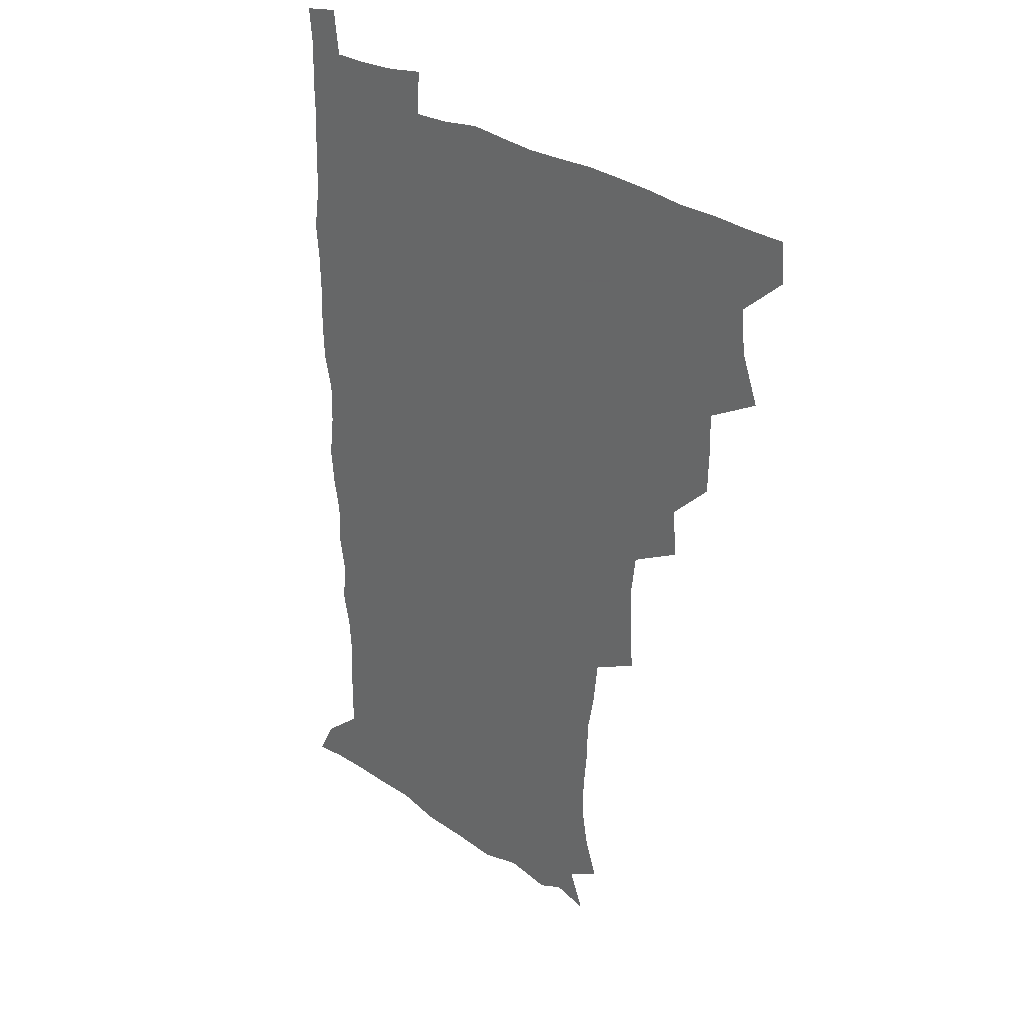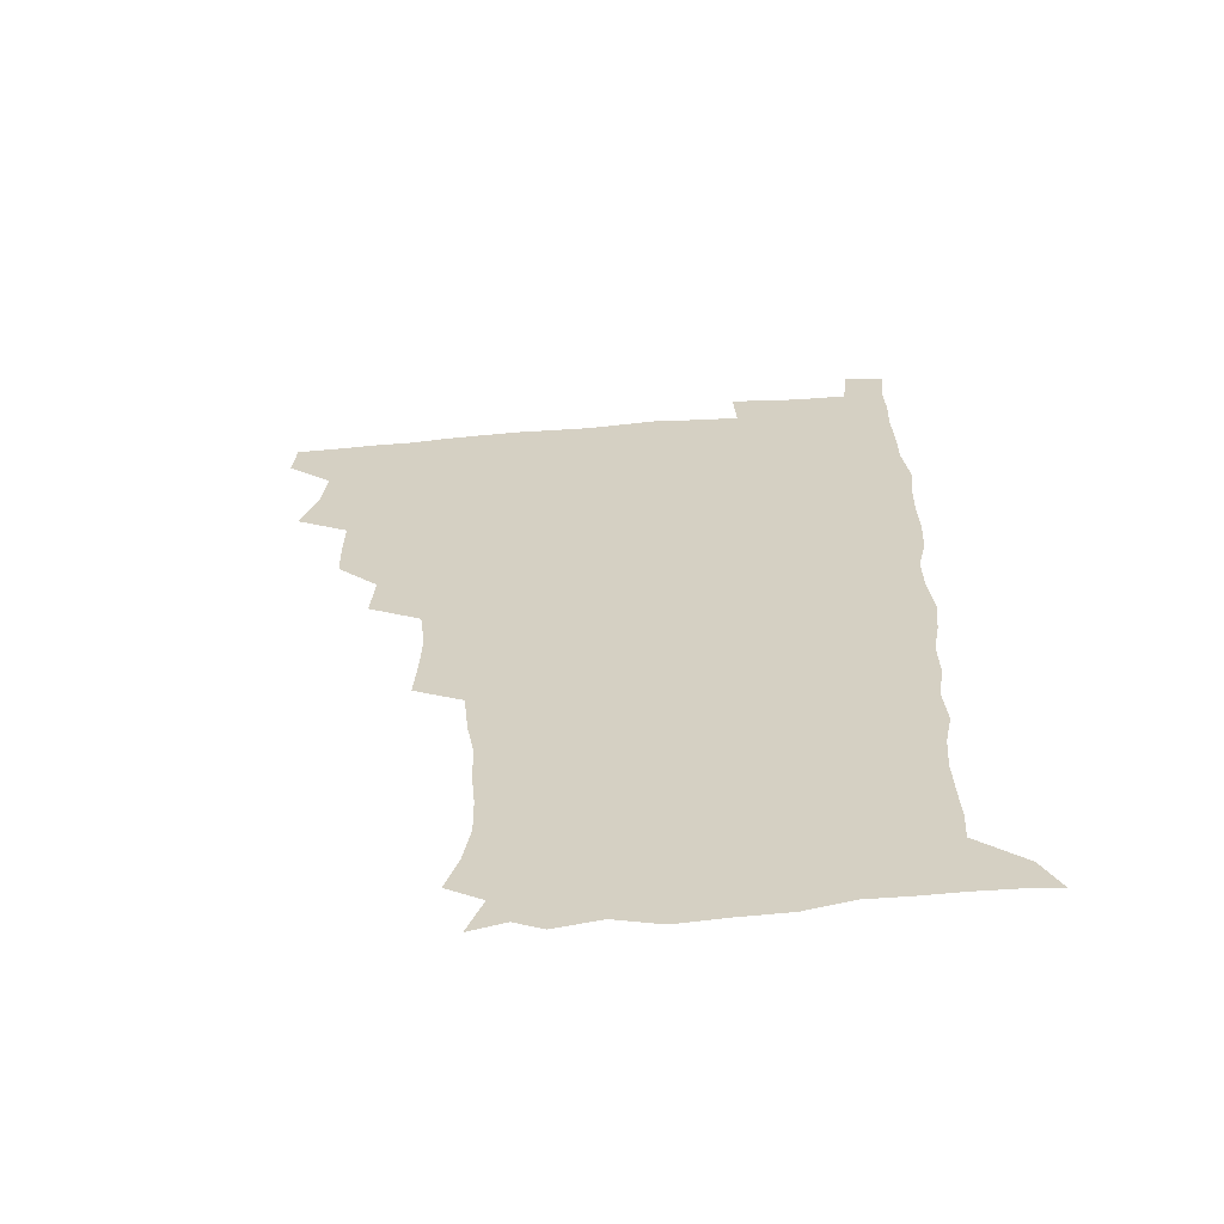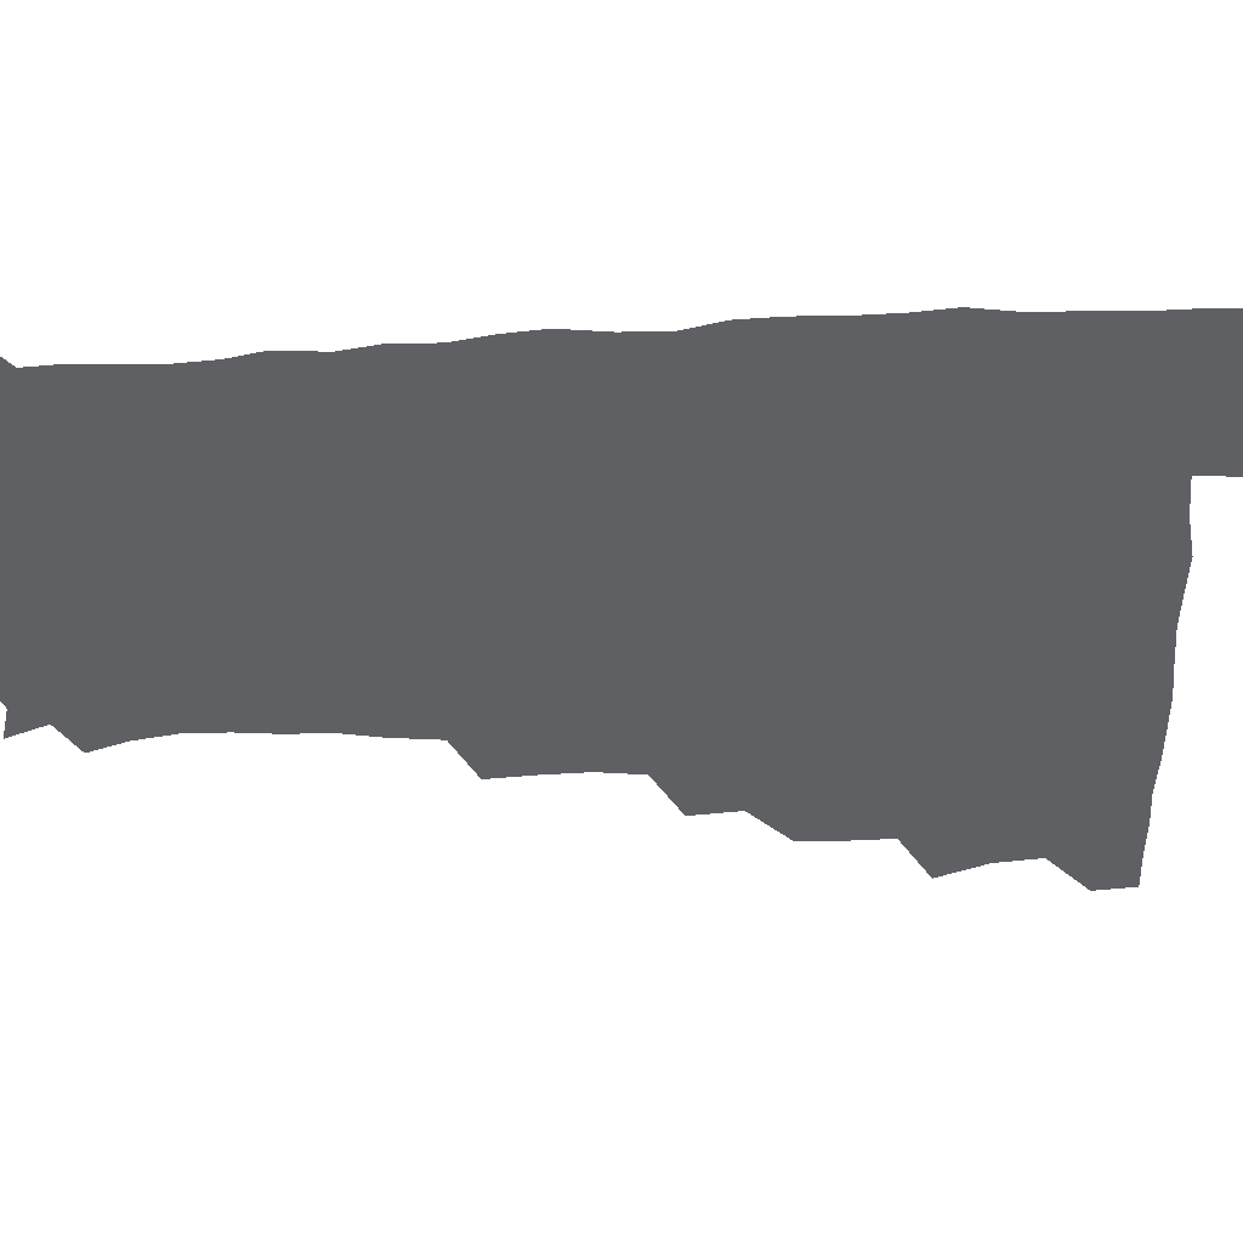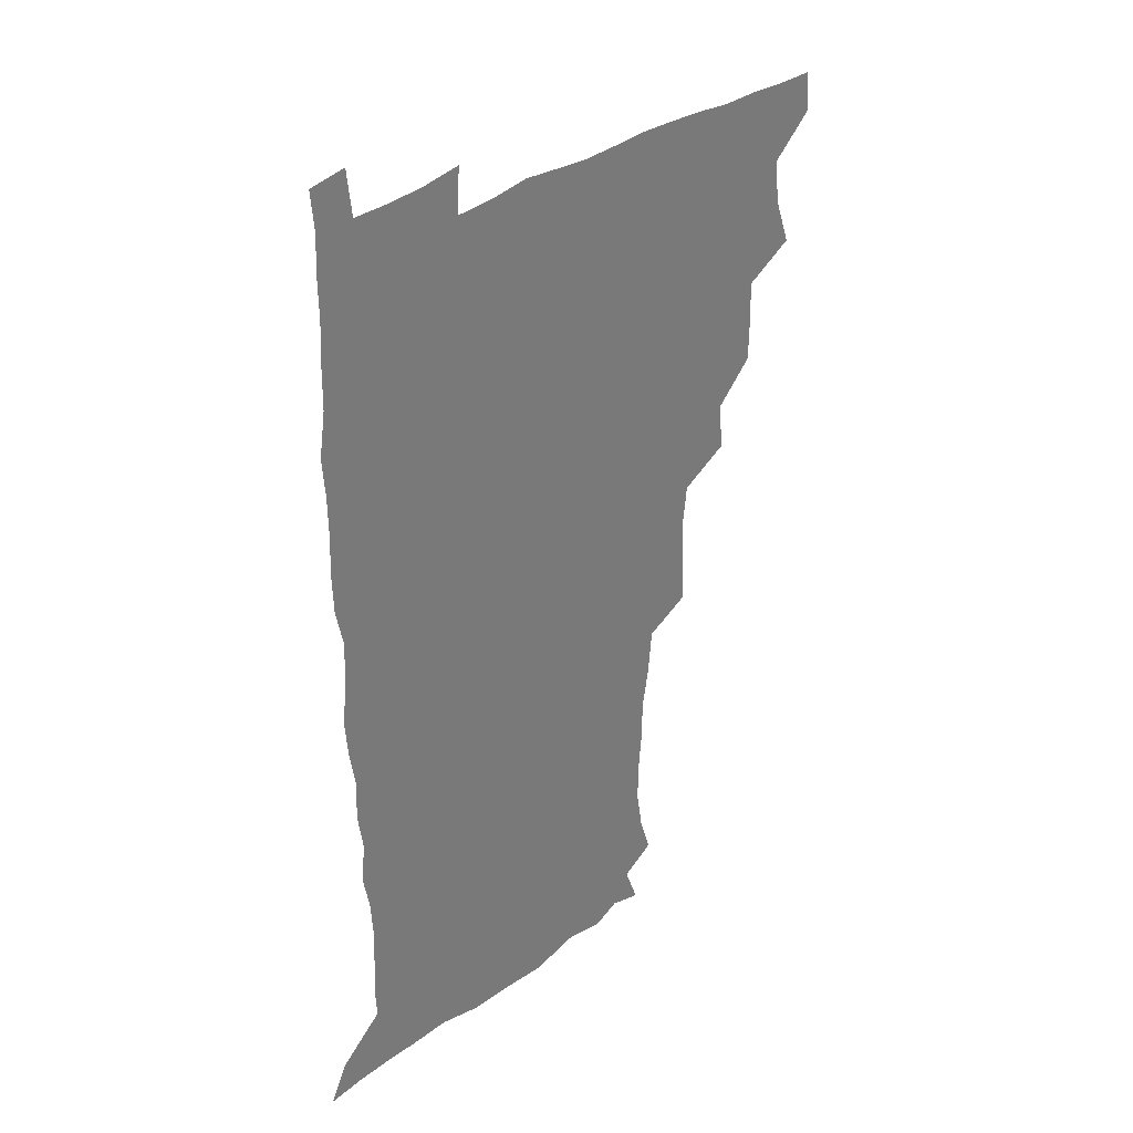
<metadata>
{"format":"obj","ext":"obj","renderer":"f3d","projection":"perspective","resolution":1024,"background":"white","views":[{"elev":30.8,"azim":-136.9,"up":"+Y"},{"elev":-62.4,"azim":4.7,"up":"+Y"},{"elev":-44.7,"azim":92.5,"up":"+Z"},{"elev":33.4,"azim":134.6,"up":"+Y"}]}
</metadata>
<code>
v 479.8 509.2 0
v 481.1 524.6 0
v 488.2 458.2 0
v 495 476.8 0
v 496.7 493.8 0
v 497.3 509.5 0
v 496.7 524.8 0
v 508.3 414.1 0
v 507.9 430.1 0
v 508.2 446.7 0
v 511.7 464.5 0
v 512.4 479.6 0
v 513.9 495.1 0
v 513.1 509.7 0
v 511.6 525.6 0
v 522 380.1 0
v 523.7 398.7 0
v 525.6 417.2 0
v 526.7 434.2 0
v 525.8 449.3 0
v 527 464.9 0
v 527.8 480.1 0
v 529 495.3 0
v 527.9 510.2 0
v 526.9 525.4 0
v 542 317.6 0
v 543.2 334.7 0
v 543.8 352.3 0
v 541.8 369.2 0
v 541 386.5 0
v 543.7 405.7 0
v 541.4 419.5 0
v 545 438 0
v 544.6 452.1 0
v 543.6 466.3 0
v 544 481.1 0
v 544 495.4 0
v 543 509.9 0
v 541.3 526.8 0
v 559.3 197.1 0
v 564.1 211.7 0
v 566.9 227.8 0
v 566.6 243.2 0
v 565.3 257.9 0
v 564.9 275.3 0
v 562.2 289.9 0
v 560.4 308.3 0
v 559.6 325.8 0
v 559.5 342.4 0
v 558.5 358 0
v 558.2 374.7 0
v 557.8 390.7 0
v 558.5 407.2 0
v 557.8 422 0
v 558.8 437.5 0
v 559.3 452.7 0
v 559.4 467.2 0
v 559.1 481.4 0
v 558.4 495.7 0
v 557.4 510.7 0
v 555.8 527.5 0
v 566.7 173.3 0
v 572.7 188.8 0
v 572.6 200.1 0
v 579.4 221.3 0
v 579.8 236.5 0
v 579.5 251.6 0
v 578.7 267 0
v 577.2 281.4 0
v 576.5 298.8 0
v 575.8 315.8 0
v 575.5 331.9 0
v 574.2 346.2 0
v 573.7 361.9 0
v 573.2 377.2 0
v 573 392.8 0
v 573.8 409 0
v 574.2 424.1 0
v 573.9 438.4 0
v 574.1 453.2 0
v 573.8 467.4 0
v 573.2 481.6 0
v 573 495.8 0
v 572.3 510.1 0
v 570.2 528 0
v 580.1 177 0
v 585.1 190.8 0
v 588.4 206.9 0
v 593.3 227.8 0
v 592.9 242.2 0
v 592.9 257.4 0
v 592 272.2 0
v 590.3 285.4 0
v 590.1 302.4 0
v 589.4 317.5 0
v 589.1 333.6 0
v 588.9 349.2 0
v 588.2 363.8 0
v 588.4 380.1 0
v 588.4 395.2 0
v 588.3 409.7 0
v 589.2 425.4 0
v 588.1 438.6 0
v 588.6 453.5 0
v 589 467.6 0
v 587.7 481.9 0
v 587.3 496 0
v 586.7 510.5 0
v 585.1 527.3 0
v 590.7 172 0
v 602.3 197.9 0
v 605.3 215.6 0
v 606 229.8 0
v 604.8 241.5 0
v 605.5 259.9 0
v 604.8 274.4 0
v 604.6 290.3 0
v 603.9 305 0
v 603.5 319.4 0
v 603.1 335 0
v 603.1 350.6 0
v 602.3 364.2 0
v 602.3 379.3 0
v 602.1 394 0
v 602.7 410.4 0
v 602.7 425 0
v 602.3 438.6 0
v 602.9 453.5 0
v 603 467.7 0
v 602.5 481.9 0
v 601.6 496.7 0
v 601.3 511 0
v 600.1 526.8 0
v 608.2 175 0
v 616.4 199 0
v 618.3 215.8 0
v 619 231.7 0
v 619.1 246.5 0
v 618.6 260.6 0
v 618.2 275.4 0
v 617.8 290.4 0
v 617.2 304.7 0
v 617.6 322.9 0
v 617.3 336.5 0
v 617 351.6 0
v 616.4 364.6 0
v 616.8 380.7 0
v 616.8 395.9 0
v 616.9 410.8 0
v 616.7 424.7 0
v 616.8 439.2 0
v 617.4 454.3 0
v 617.1 467.9 0
v 617.3 482 0
v 617.4 496 0
v 616.5 510.5 0
v 614.5 527.7 0
v 625.2 170.3 0
v 630.3 197.3 0
v 631.8 216.2 0
v 632.3 233 0
v 632.1 247 0
v 632.1 262.4 0
v 631.7 277.2 0
v 631.5 292.3 0
v 631.5 307 0
v 631.3 321.2 0
v 631 336.5 0
v 630.8 351.6 0
v 631 367.4 0
v 630.8 380.9 0
v 630.8 396.1 0
v 630.9 411.4 0
v 630.9 424.9 0
v 630.9 439.3 0
v 631.3 453.9 0
v 631.4 467.8 0
v 631.6 481.9 0
v 631.9 495.9 0
v 631 510.9 0
v 628.8 528.8 0
v 643.9 171.7 0
v 645.1 196.2 0
v 645.4 216.3 0
v 645.5 232.8 0
v 645.5 246.5 0
v 645.5 262.5 0
v 645.4 275.9 0
v 644.9 291.4 0
v 644.8 309.2 0
v 645.1 321.3 0
v 645 335.1 0
v 644.7 351.3 0
v 644.7 366.5 0
v 644.7 381.9 0
v 644.9 396.2 0
v 645 410.3 0
v 644.9 425.5 0
v 644.8 440.3 0
v 645.6 453.6 0
v 645.7 467.6 0
v 645.9 482.1 0
v 646.1 496.2 0
v 645.9 510.7 0
v 645 526.5 0
v 662.4 172.2 0
v 660.3 196 0
v 659.4 214.4 0
v 658.7 231.6 0
v 659.4 244 0
v 658.5 262 0
v 658.6 276.9 0
v 658.5 292 0
v 658.4 307.2 0
v 658.5 321.7 0
v 658.5 335.5 0
v 658.3 352.2 0
v 658.4 366.4 0
v 659.3 379.6 0
v 658.7 395.7 0
v 659.2 409.8 0
v 659.3 424.6 0
v 660.1 438.4 0
v 659.7 453.7 0
v 659.9 467.9 0
v 660.2 482 0
v 660.3 496.4 0
v 660.5 510.7 0
v 660.3 525.7 0
v 659.2 543.2 0
v 679.8 176.3 0
v 675.4 195.5 0
v 673.1 214 0
v 672.3 230 0
v 672.5 244.4 0
v 672.2 259.7 0
v 671.7 276.1 0
v 672.2 290.2 0
v 671.4 307 0
v 671.9 321 0
v 671.8 336.3 0
v 672.7 350 0
v 672.4 365.2 0
v 673 379.3 0
v 674.2 392.8 0
v 673.5 408.6 0
v 673.6 423.7 0
v 674.1 438 0
v 673.3 454.1 0
v 674.1 467.7 0
v 674.4 482 0
v 674.8 496.3 0
v 675 510.7 0
v 675 525.6 0
v 675 540.7 0
v 696.5 176.1 0
v 690.4 194.2 0
v 687.1 211.6 0
v 685.8 227.7 0
v 686 241.9 0
v 685.5 257.7 0
v 685.8 272.6 0
v 686 287.7 0
v 686 302.9 0
v 685.3 319.5 0
v 686.3 333.3 0
v 687.1 347.4 0
v 687.2 362.2 0
v 687 377.6 0
v 688.5 391.2 0
v 686.3 409.7 0
v 688.7 422.2 0
v 688.7 437 0
v 688.7 452 0
v 688.9 466.7 0
v 689.1 481.4 0
v 689.3 496.1 0
v 689.4 510.7 0
v 689.8 525.2 0
v 690.3 539.7 0
v 711.5 176.5 0
v 704.9 192.3 0
v 700.7 209 0
v 700.2 223 0
v 699.8 237.7 0
v 699.4 253.1 0
v 699 269.4 0
v 700.1 283.5 0
v 700.2 298.7 0
v 700 314.7 0
v 701 329.1 0
v 702.7 342.9 0
v 701 360.2 0
v 701.2 374.9 0
v 703.8 388.1 0
v 702.6 405.3 0
v 702.8 420.4 0
v 704.3 434.4 0
v 703 450.8 0
v 703.5 465.5 0
v 703.8 480.3 0
v 704.7 495 0
v 704.2 510.4 0
v 705 525.1 0
v 704.8 539.6 0
v 706.9 557.5 0
v 725.3 176.2 0
v 717.1 192.5 0
v 714.1 204.7 0
v 714.8 216.3 0
v 714.1 230.7 0
v 713.6 246.1 0
v 714.6 260.5 0
v 717.2 273.6 0
v 716 290.7 0
v 718.2 304.8 0
v 717.8 321.1 0
v 720.2 335.1 0
v 721.5 350 0
v 719.5 367.3 0
v 719.2 383.6 0
v 722.4 397.8 0
v 723 413.2 0
v 722.5 429.1 0
v 722.8 444.7 0
v 724.1 459.7 0
v 721.5 477 0
v 721.4 492.9 0
v 720.6 509.3 0
v 720.9 524.8 0
v 720.3 540.1 0
v 721.7 555 0
v 739 174.8 0
v 731.8 189.3 0
f 5 6 1
f 1 6 2
f 6 7 2
f 10 11 3
f 3 11 4
f 11 12 4
f 4 12 5
f 12 13 5
f 5 13 6
f 13 14 6
f 6 14 7
f 14 15 7
f 17 18 8
f 8 18 9
f 18 19 9
f 9 19 10
f 19 20 10
f 10 20 11
f 20 21 11
f 11 21 12
f 21 22 12
f 12 22 13
f 22 23 13
f 13 23 14
f 23 24 14
f 14 24 15
f 24 25 15
f 29 30 16
f 16 30 17
f 30 31 17
f 17 31 18
f 31 32 18
f 18 32 19
f 32 33 19
f 19 33 20
f 33 34 20
f 20 34 21
f 34 35 21
f 21 35 22
f 35 36 22
f 22 36 23
f 36 37 23
f 23 37 24
f 37 38 24
f 24 38 25
f 38 39 25
f 47 48 26
f 26 48 27
f 48 49 27
f 27 49 28
f 49 50 28
f 28 50 29
f 50 51 29
f 29 51 30
f 51 52 30
f 30 52 31
f 52 53 31
f 31 53 32
f 53 54 32
f 32 54 33
f 54 55 33
f 33 55 34
f 55 56 34
f 34 56 35
f 56 57 35
f 35 57 36
f 57 58 36
f 36 58 37
f 58 59 37
f 37 59 38
f 59 60 38
f 38 60 39
f 60 61 39
f 63 64 40
f 40 64 41
f 64 65 41
f 41 65 42
f 65 66 42
f 42 66 43
f 66 67 43
f 43 67 44
f 67 68 44
f 44 68 45
f 68 69 45
f 45 69 46
f 69 70 46
f 46 70 47
f 70 71 47
f 47 71 48
f 71 72 48
f 48 72 49
f 72 73 49
f 49 73 50
f 73 74 50
f 50 74 51
f 74 75 51
f 51 75 52
f 75 76 52
f 52 76 53
f 76 77 53
f 53 77 54
f 77 78 54
f 54 78 55
f 78 79 55
f 55 79 56
f 79 80 56
f 56 80 57
f 80 81 57
f 57 81 58
f 81 82 58
f 58 82 59
f 82 83 59
f 59 83 60
f 83 84 60
f 60 84 61
f 84 85 61
f 62 86 63
f 86 87 63
f 63 87 64
f 87 88 64
f 64 88 65
f 88 89 65
f 65 89 66
f 89 90 66
f 66 90 67
f 90 91 67
f 67 91 68
f 91 92 68
f 68 92 69
f 92 93 69
f 69 93 70
f 93 94 70
f 70 94 71
f 94 95 71
f 71 95 72
f 95 96 72
f 72 96 73
f 96 97 73
f 73 97 74
f 97 98 74
f 74 98 75
f 98 99 75
f 75 99 76
f 99 100 76
f 76 100 77
f 100 101 77
f 77 101 78
f 101 102 78
f 78 102 79
f 102 103 79
f 79 103 80
f 103 104 80
f 80 104 81
f 104 105 81
f 81 105 82
f 105 106 82
f 82 106 83
f 106 107 83
f 83 107 84
f 107 108 84
f 84 108 85
f 108 109 85
f 86 110 87
f 110 111 87
f 87 111 88
f 111 112 88
f 88 112 89
f 112 113 89
f 89 113 90
f 113 114 90
f 90 114 91
f 114 115 91
f 91 115 92
f 115 116 92
f 92 116 93
f 116 117 93
f 93 117 94
f 117 118 94
f 94 118 95
f 118 119 95
f 95 119 96
f 119 120 96
f 96 120 97
f 120 121 97
f 97 121 98
f 121 122 98
f 98 122 99
f 122 123 99
f 99 123 100
f 123 124 100
f 100 124 101
f 124 125 101
f 101 125 102
f 125 126 102
f 102 126 103
f 126 127 103
f 103 127 104
f 127 128 104
f 104 128 105
f 128 129 105
f 105 129 106
f 129 130 106
f 106 130 107
f 130 131 107
f 107 131 108
f 131 132 108
f 108 132 109
f 132 133 109
f 110 134 111
f 134 135 111
f 111 135 112
f 135 136 112
f 112 136 113
f 136 137 113
f 113 137 114
f 137 138 114
f 114 138 115
f 138 139 115
f 115 139 116
f 139 140 116
f 116 140 117
f 140 141 117
f 117 141 118
f 141 142 118
f 118 142 119
f 142 143 119
f 119 143 120
f 143 144 120
f 120 144 121
f 144 145 121
f 121 145 122
f 145 146 122
f 122 146 123
f 146 147 123
f 123 147 124
f 147 148 124
f 124 148 125
f 148 149 125
f 125 149 126
f 149 150 126
f 126 150 127
f 150 151 127
f 127 151 128
f 151 152 128
f 128 152 129
f 152 153 129
f 129 153 130
f 153 154 130
f 130 154 131
f 154 155 131
f 131 155 132
f 155 156 132
f 132 156 133
f 156 157 133
f 134 158 135
f 158 159 135
f 135 159 136
f 159 160 136
f 136 160 137
f 160 161 137
f 137 161 138
f 161 162 138
f 138 162 139
f 162 163 139
f 139 163 140
f 163 164 140
f 140 164 141
f 164 165 141
f 141 165 142
f 165 166 142
f 142 166 143
f 166 167 143
f 143 167 144
f 167 168 144
f 144 168 145
f 168 169 145
f 145 169 146
f 169 170 146
f 146 170 147
f 170 171 147
f 147 171 148
f 171 172 148
f 148 172 149
f 172 173 149
f 149 173 150
f 173 174 150
f 150 174 151
f 174 175 151
f 151 175 152
f 175 176 152
f 152 176 153
f 176 177 153
f 153 177 154
f 177 178 154
f 154 178 155
f 178 179 155
f 155 179 156
f 179 180 156
f 156 180 157
f 180 181 157
f 158 182 159
f 182 183 159
f 159 183 160
f 183 184 160
f 160 184 161
f 184 185 161
f 161 185 162
f 185 186 162
f 162 186 163
f 186 187 163
f 163 187 164
f 187 188 164
f 164 188 165
f 188 189 165
f 165 189 166
f 189 190 166
f 166 190 167
f 190 191 167
f 167 191 168
f 191 192 168
f 168 192 169
f 192 193 169
f 169 193 170
f 193 194 170
f 170 194 171
f 194 195 171
f 171 195 172
f 195 196 172
f 172 196 173
f 196 197 173
f 173 197 174
f 197 198 174
f 174 198 175
f 198 199 175
f 175 199 176
f 199 200 176
f 176 200 177
f 200 201 177
f 177 201 178
f 201 202 178
f 178 202 179
f 202 203 179
f 179 203 180
f 203 204 180
f 180 204 181
f 204 205 181
f 182 206 183
f 206 207 183
f 183 207 184
f 207 208 184
f 184 208 185
f 208 209 185
f 185 209 186
f 209 210 186
f 186 210 187
f 210 211 187
f 187 211 188
f 211 212 188
f 188 212 189
f 212 213 189
f 189 213 190
f 213 214 190
f 190 214 191
f 214 215 191
f 191 215 192
f 215 216 192
f 192 216 193
f 216 217 193
f 193 217 194
f 217 218 194
f 194 218 195
f 218 219 195
f 195 219 196
f 219 220 196
f 196 220 197
f 220 221 197
f 197 221 198
f 221 222 198
f 198 222 199
f 222 223 199
f 199 223 200
f 223 224 200
f 200 224 201
f 224 225 201
f 201 225 202
f 225 226 202
f 202 226 203
f 226 227 203
f 203 227 204
f 227 228 204
f 204 228 205
f 228 229 205
f 206 231 207
f 231 232 207
f 207 232 208
f 232 233 208
f 208 233 209
f 233 234 209
f 209 234 210
f 234 235 210
f 210 235 211
f 235 236 211
f 211 236 212
f 236 237 212
f 212 237 213
f 237 238 213
f 213 238 214
f 238 239 214
f 214 239 215
f 239 240 215
f 215 240 216
f 240 241 216
f 216 241 217
f 241 242 217
f 217 242 218
f 242 243 218
f 218 243 219
f 243 244 219
f 219 244 220
f 244 245 220
f 220 245 221
f 245 246 221
f 221 246 222
f 246 247 222
f 222 247 223
f 247 248 223
f 223 248 224
f 248 249 224
f 224 249 225
f 249 250 225
f 225 250 226
f 250 251 226
f 226 251 227
f 251 252 227
f 227 252 228
f 252 253 228
f 228 253 229
f 253 254 229
f 229 254 230
f 254 255 230
f 231 256 232
f 256 257 232
f 232 257 233
f 257 258 233
f 233 258 234
f 258 259 234
f 234 259 235
f 259 260 235
f 235 260 236
f 260 261 236
f 236 261 237
f 261 262 237
f 237 262 238
f 262 263 238
f 238 263 239
f 263 264 239
f 239 264 240
f 264 265 240
f 240 265 241
f 265 266 241
f 241 266 242
f 266 267 242
f 242 267 243
f 267 268 243
f 243 268 244
f 268 269 244
f 244 269 245
f 269 270 245
f 245 270 246
f 270 271 246
f 246 271 247
f 271 272 247
f 247 272 248
f 272 273 248
f 248 273 249
f 273 274 249
f 249 274 250
f 274 275 250
f 250 275 251
f 275 276 251
f 251 276 252
f 276 277 252
f 252 277 253
f 277 278 253
f 253 278 254
f 278 279 254
f 254 279 255
f 279 280 255
f 256 281 257
f 281 282 257
f 257 282 258
f 282 283 258
f 258 283 259
f 283 284 259
f 259 284 260
f 284 285 260
f 260 285 261
f 285 286 261
f 261 286 262
f 286 287 262
f 262 287 263
f 287 288 263
f 263 288 264
f 288 289 264
f 264 289 265
f 289 290 265
f 265 290 266
f 290 291 266
f 266 291 267
f 291 292 267
f 267 292 268
f 292 293 268
f 268 293 269
f 293 294 269
f 269 294 270
f 294 295 270
f 270 295 271
f 295 296 271
f 271 296 272
f 296 297 272
f 272 297 273
f 297 298 273
f 273 298 274
f 298 299 274
f 274 299 275
f 299 300 275
f 275 300 276
f 300 301 276
f 276 301 277
f 301 302 277
f 277 302 278
f 302 303 278
f 278 303 279
f 303 304 279
f 279 304 280
f 304 305 280
f 281 307 282
f 307 308 282
f 282 308 283
f 308 309 283
f 283 309 284
f 309 310 284
f 284 310 285
f 310 311 285
f 285 311 286
f 311 312 286
f 286 312 287
f 312 313 287
f 287 313 288
f 313 314 288
f 288 314 289
f 314 315 289
f 289 315 290
f 315 316 290
f 290 316 291
f 316 317 291
f 291 317 292
f 317 318 292
f 292 318 293
f 318 319 293
f 293 319 294
f 319 320 294
f 294 320 295
f 320 321 295
f 295 321 296
f 321 322 296
f 296 322 297
f 322 323 297
f 297 323 298
f 323 324 298
f 298 324 299
f 324 325 299
f 299 325 300
f 325 326 300
f 300 326 301
f 326 327 301
f 301 327 302
f 327 328 302
f 302 328 303
f 328 329 303
f 303 329 304
f 329 330 304
f 304 330 305
f 330 331 305
f 305 331 306
f 331 332 306
f 307 333 308
f 333 334 308
f 308 334 309

</code>
